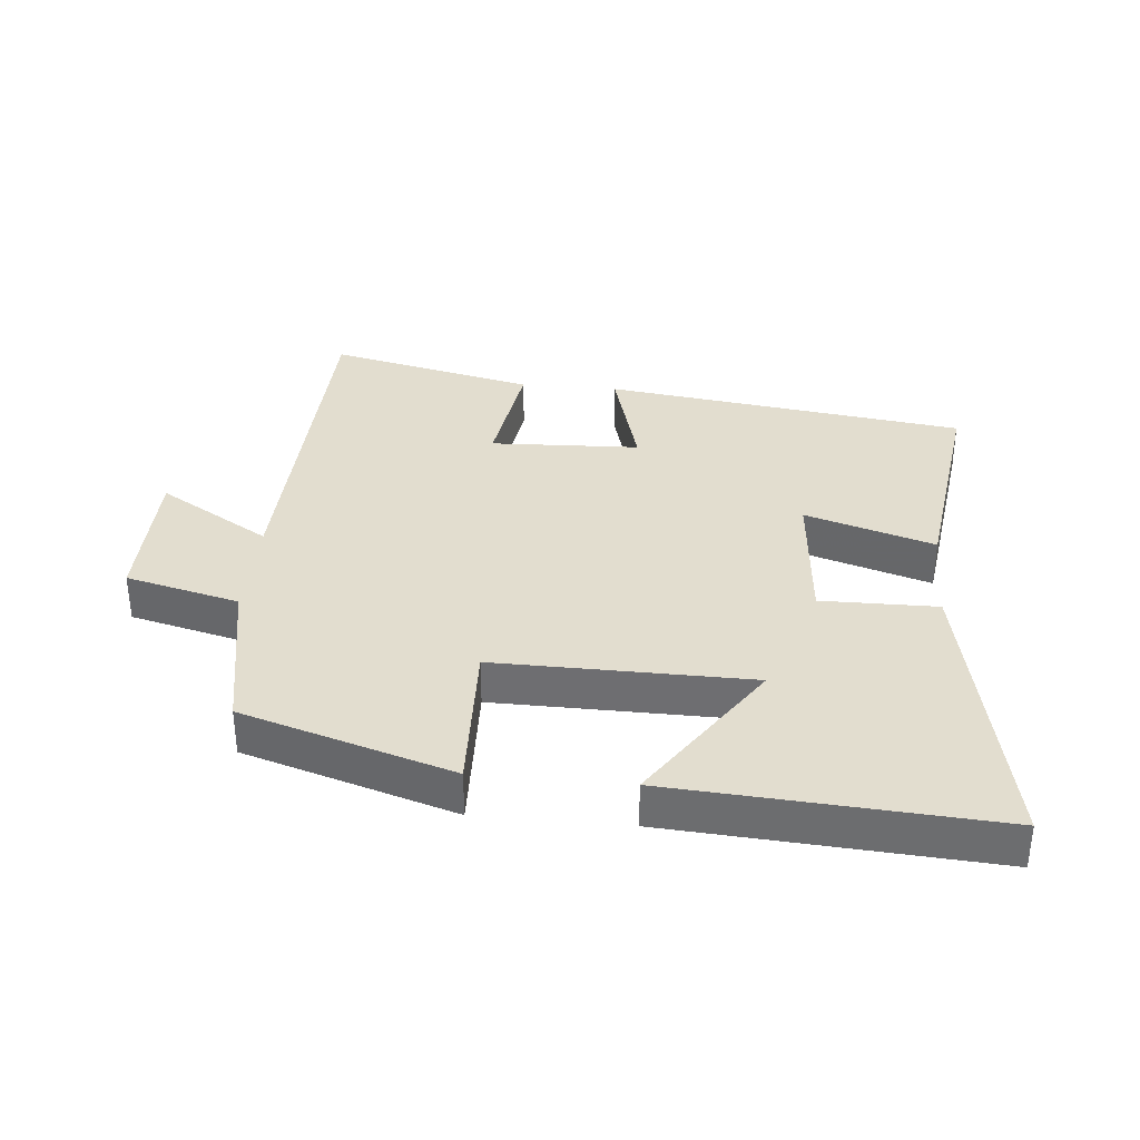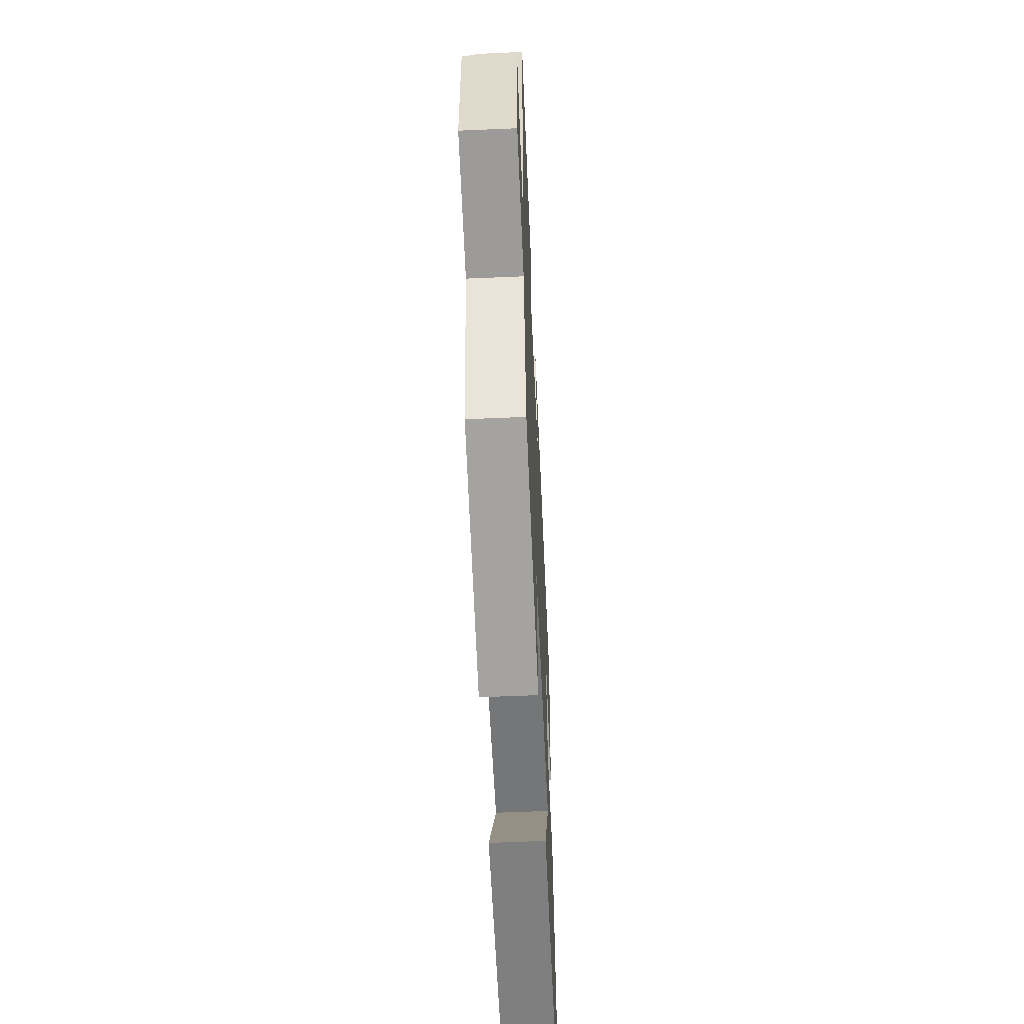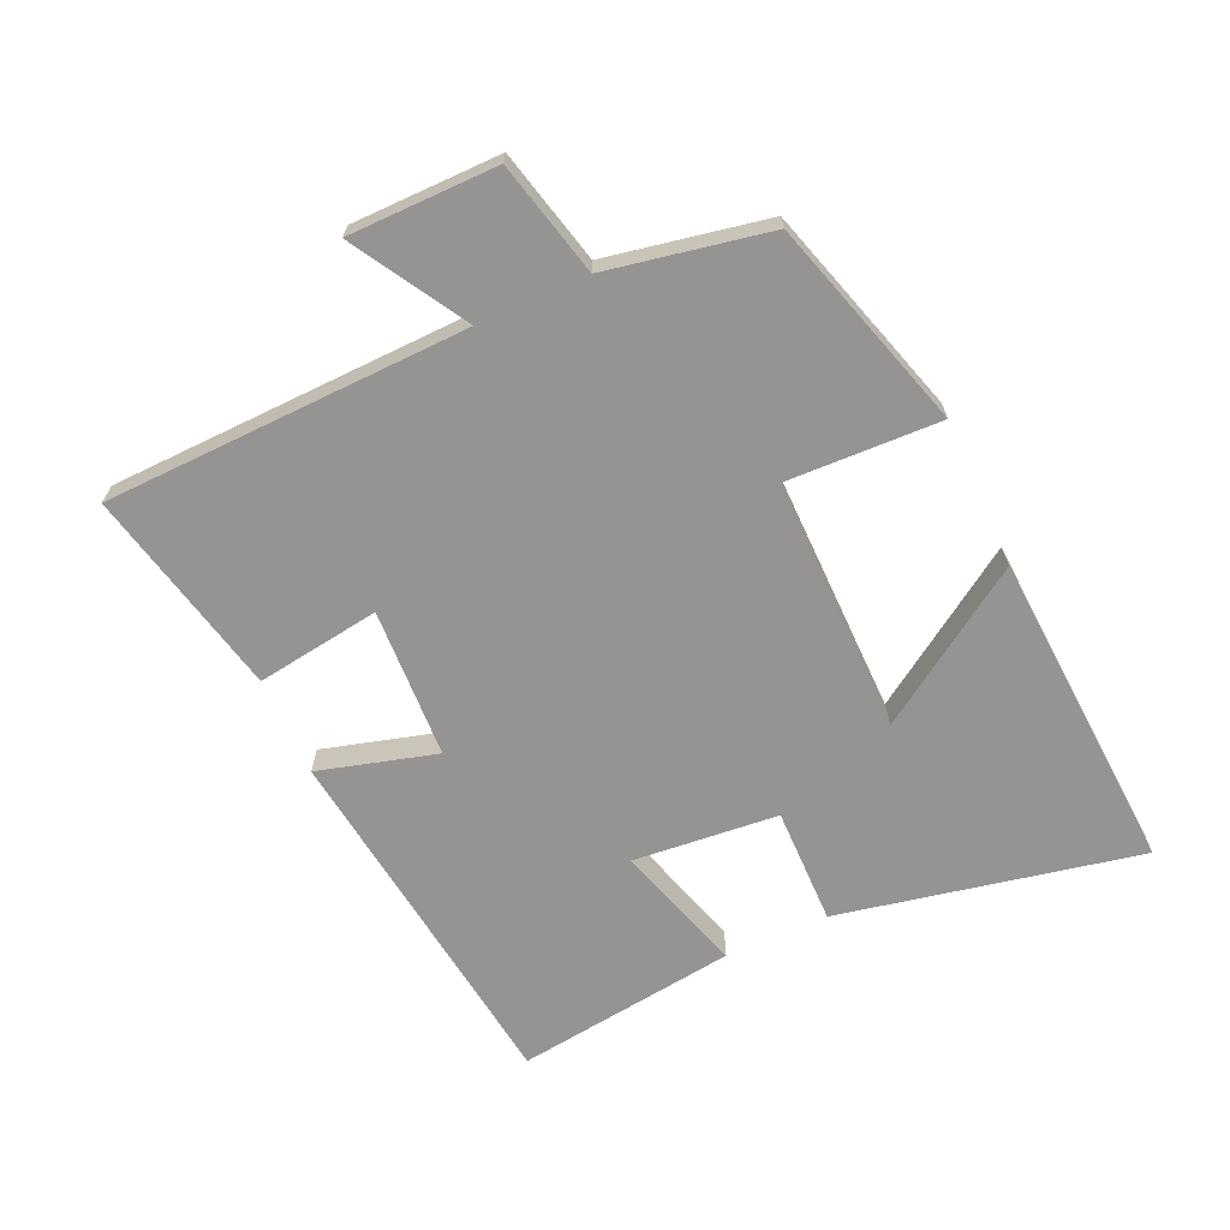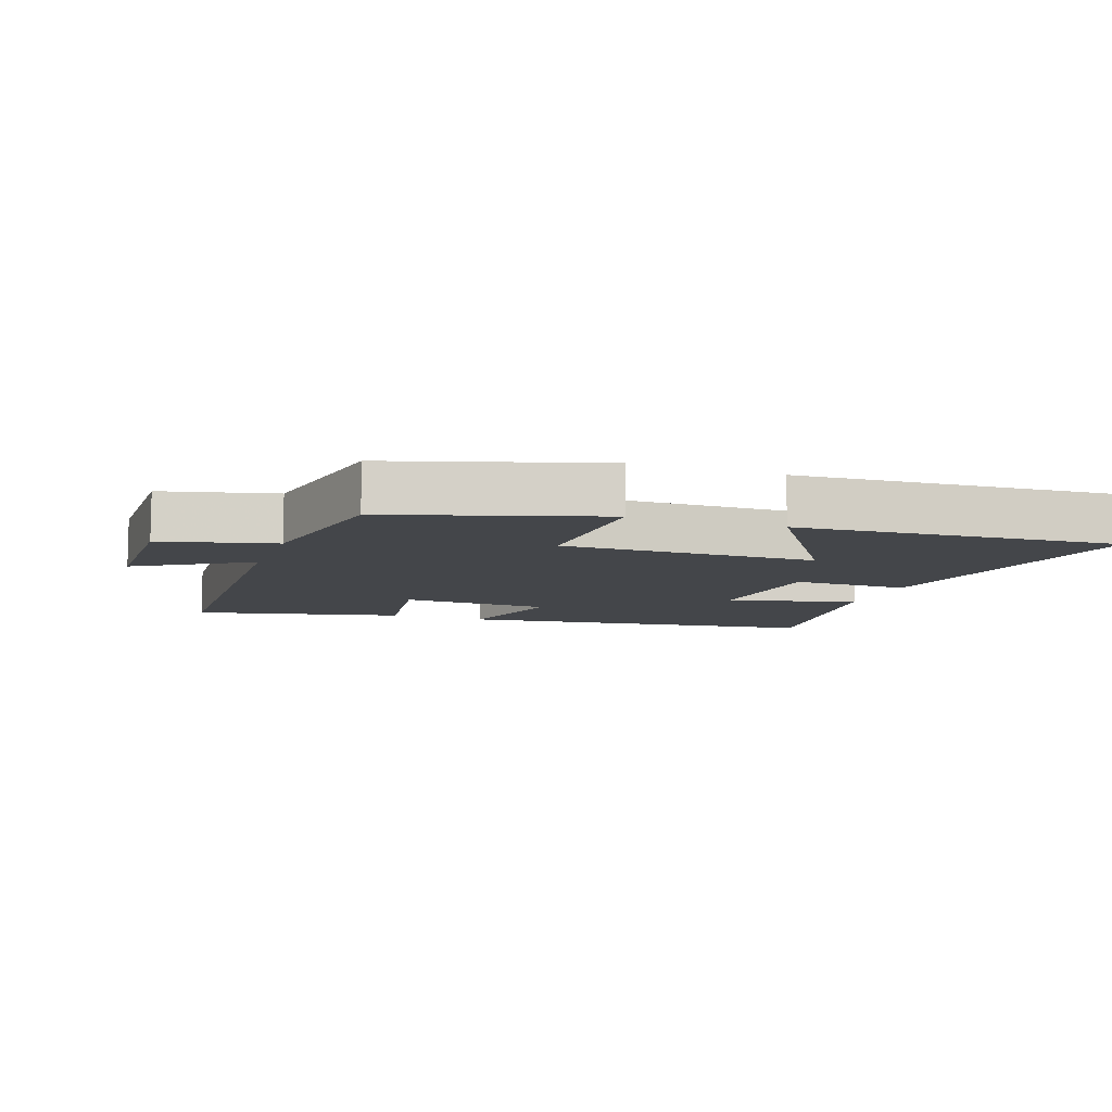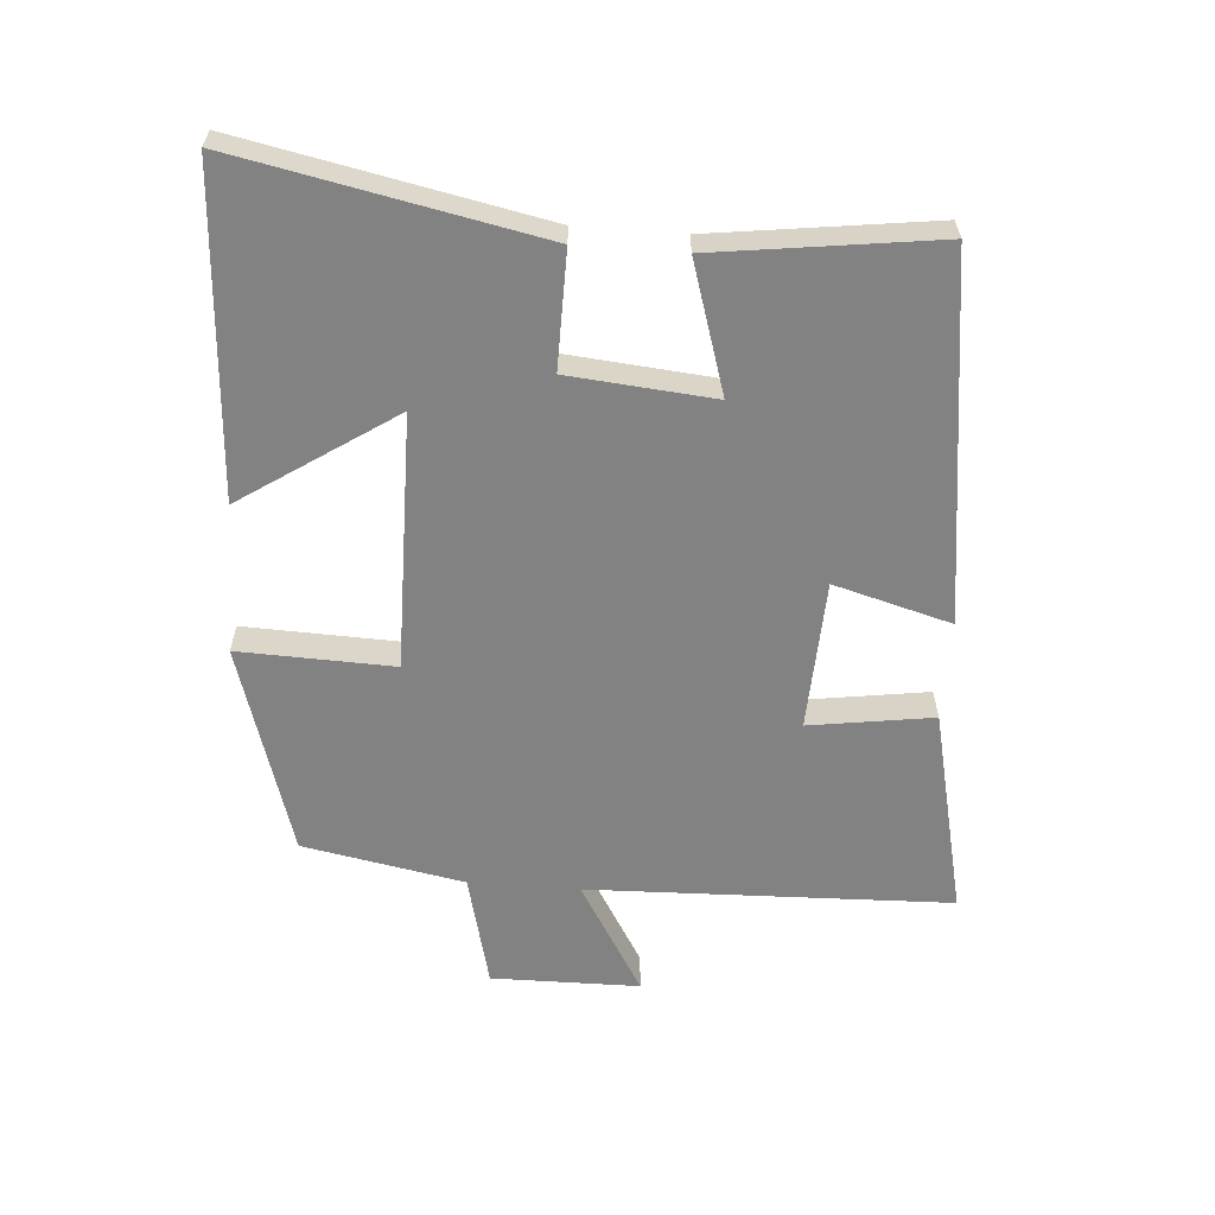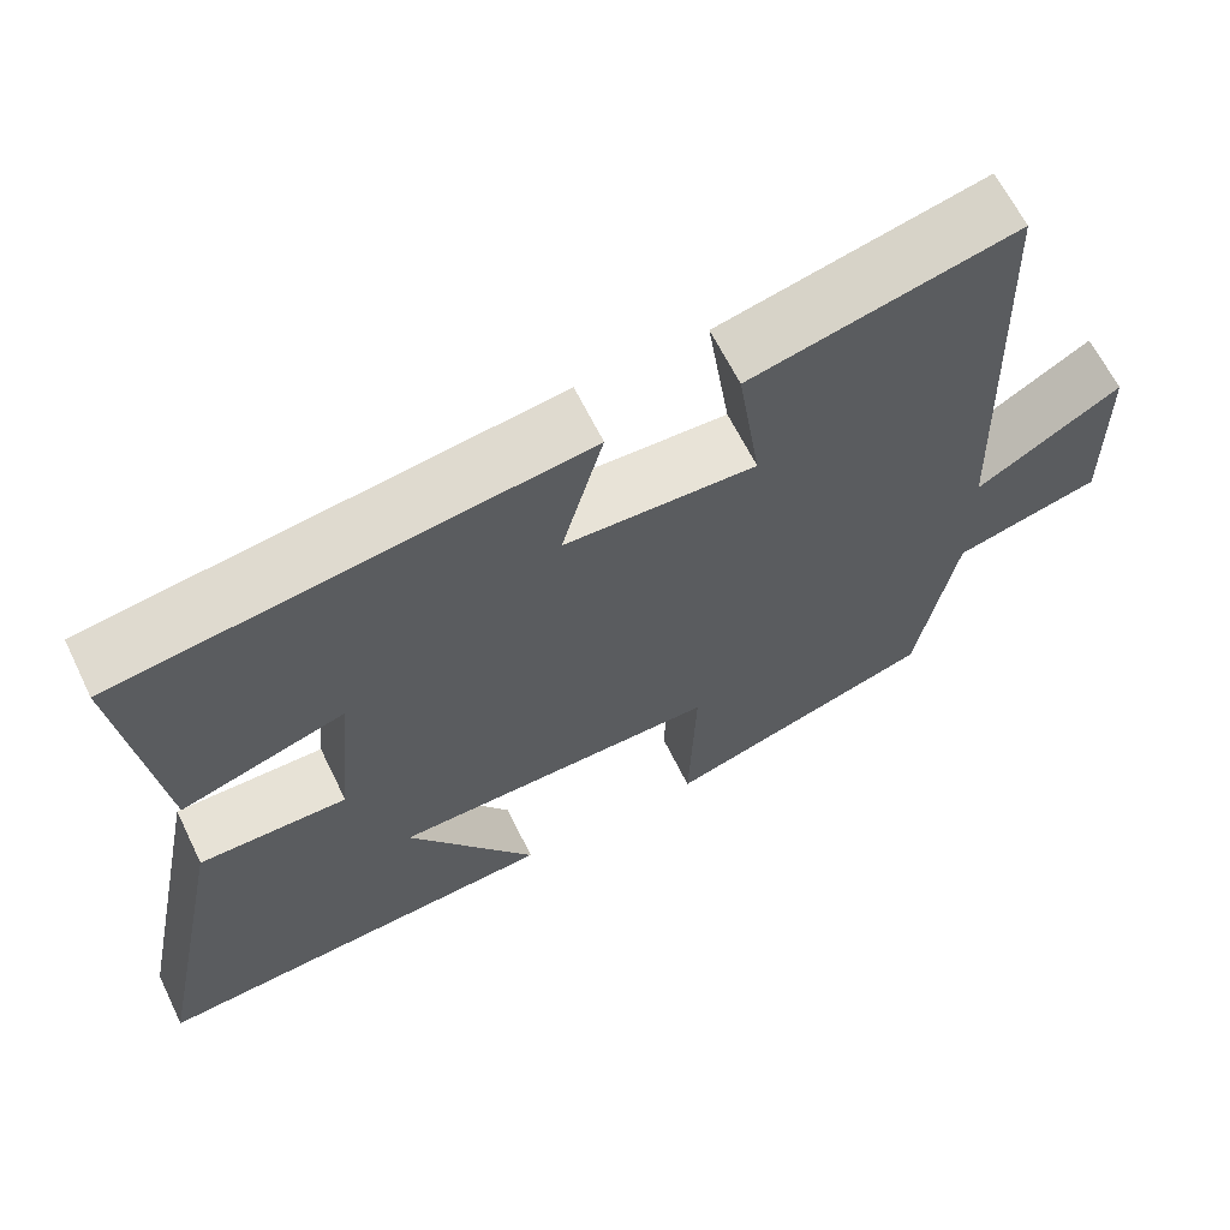
<metadata>
{"format":"obj","ext":"obj","renderer":"f3d","projection":"perspective","resolution":1024,"background":"white","views":[{"elev":34.8,"azim":-174.6,"up":"+Y"},{"elev":-56.1,"azim":92.6,"up":"+Z"},{"elev":-67.2,"azim":114.2,"up":"+Y"},{"elev":-9.4,"azim":160.6,"up":"+Y"},{"elev":-60.8,"azim":-94.3,"up":"+Y"},{"elev":63.9,"azim":-26.0,"up":"+Z"}]}
</metadata>
<code>
v -0.593 0.07 -0.532
v -0.5 0.07 -0.071
v -0.321 0.07 -0.073
v -0.301 0.07 0.149
v -0.5 0.07 0.087
v -0.545 0.07 0.426
v 0.012 0.07 0.5
v -0.038 0.07 0.32
v 0.192 0.07 0.31
v 0.164 0.07 0.5
v 0.483 0.07 0.573
v 0.5 0.07 0.015
v 0.673 0.07 0.118
v 0.675 0.07 -0.11
v 0.5 0.07 -0.153
v 0.453 0.07 -0.401
v 0.13 0.07 -0.5
v 0.138 0.07 -0.262
v -0.254 0.07 -0.266
v -0.098 0.07 -0.5
v -0.593 0 -0.532
v -0.5 0 -0.071
v -0.321 0 -0.073
v -0.301 0 0.149
v -0.5 0 0.087
v -0.545 0 0.426
v 0.012 0 0.5
v -0.038 0 0.32
v 0.192 0 0.31
v 0.164 0 0.5
v 0.483 0 0.573
v 0.5 0 0.015
v 0.673 0 0.118
v 0.675 0 -0.11
v 0.5 0 -0.153
v 0.453 0 -0.401
v 0.13 0 -0.5
v 0.138 0 -0.262
v -0.254 0 -0.266
v -0.098 0 -0.5
f 19 20 1 2
f 18 19 2 3
f 15 16 17 18
f 15 18 3 4
f 12 13 14 15
f 11 12 15
f 10 11 15
f 9 10 15
f 8 9 15 4
f 6 7 8
f 5 6 8
f 4 5 8
f 22 21 40 39
f 23 22 39 38
f 38 37 36 35
f 24 23 38 35
f 35 34 33 32
f 35 32 31
f 35 31 30
f 35 30 29
f 24 35 29 28
f 28 27 26
f 28 26 25
f 28 25 24
f 1 21 22 2
f 2 22 23 3
f 3 23 24 4
f 4 24 25 5
f 5 25 26 6
f 6 26 27 7
f 7 27 28 8
f 8 28 29 9
f 9 29 30 10
f 10 30 31 11
f 11 31 32 12
f 12 32 33 13
f 13 33 34 14
f 14 34 35 15
f 15 35 36 16
f 16 36 37 17
f 17 37 38 18
f 18 38 39 19
f 19 39 40 20
f 20 40 21 1

</code>
